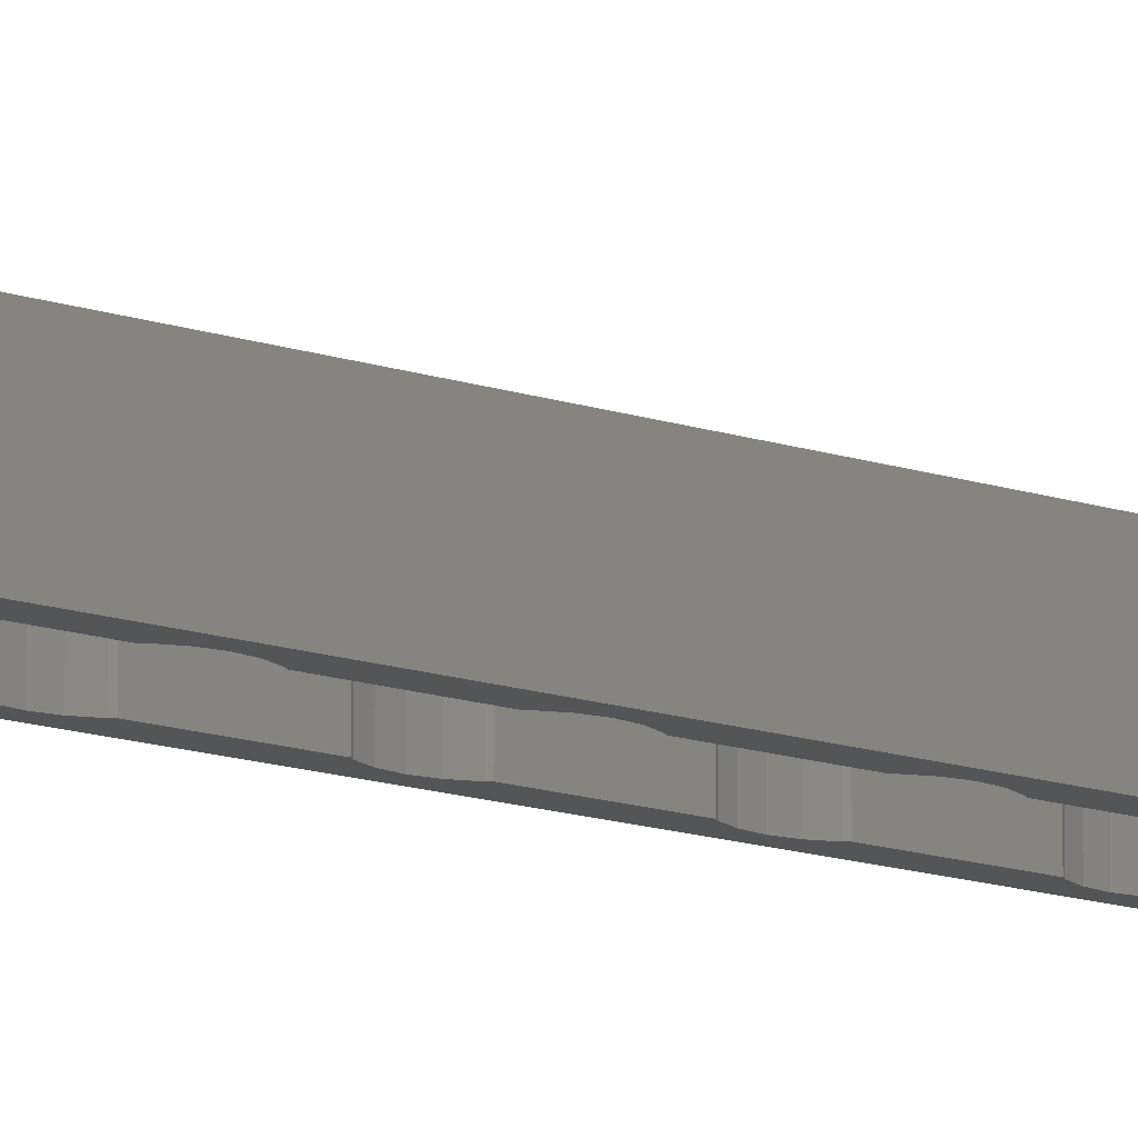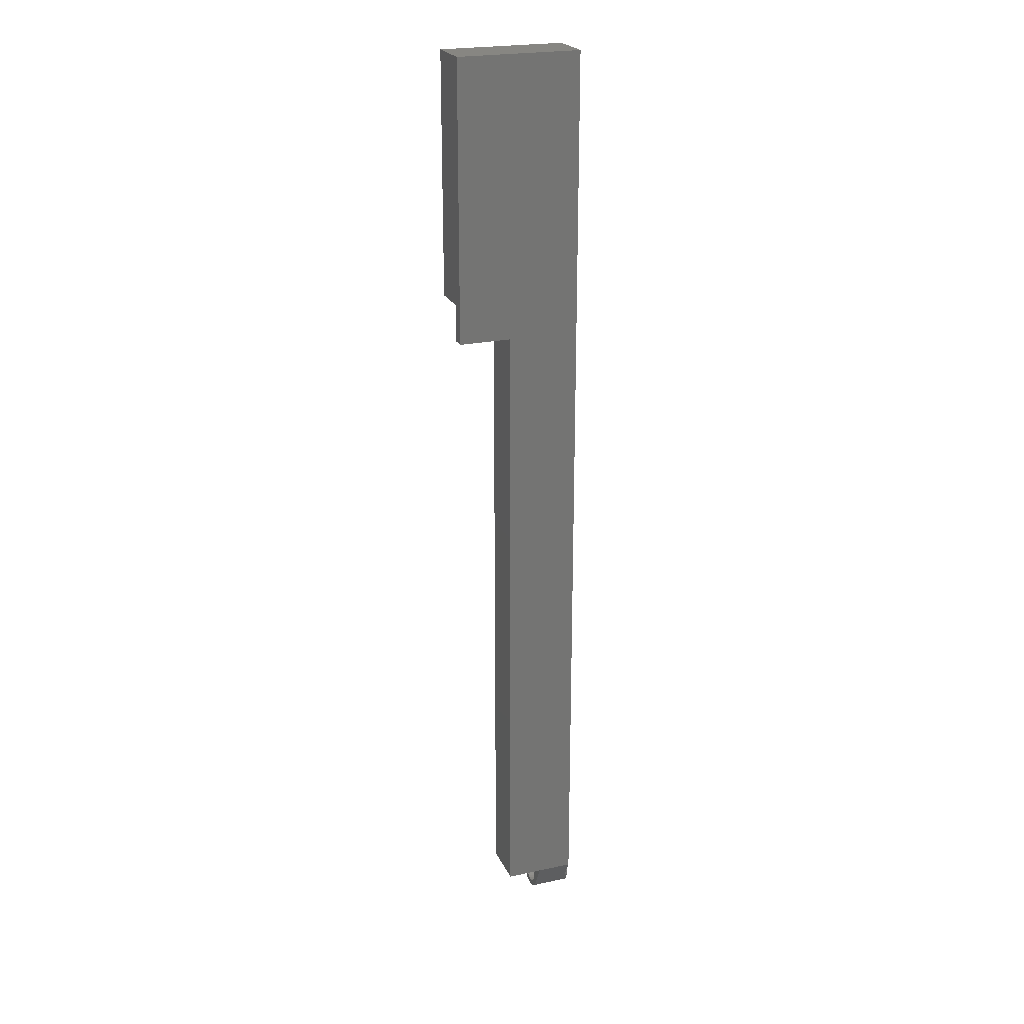
<metadata>
{"format":"stl","ext":"stl","renderer":"f3d","projection":"perspective","resolution":1024,"background":"white","views":[{"elev":-13.3,"azim":-128.6,"up":"+Z"},{"elev":23.1,"azim":-20.0,"up":"+Y"}]}
</metadata>
<code>
# stl→obj: 399 verts, 798 faces
v -46.48 216.5 11
v -46.64 217.7 17
v -46.48 216.5 17
v -46.64 217.7 11
v -37.64 166.8 17
v -37.79 165.6 11
v -37.79 165.6 17
v -37.64 166.8 11
v -38.4 177 17
v -38.24 177.2 11
v -38.4 177 11
v -38.24 177.2 17
v -54.37 281.1 11
v -54.37 244.1 17
v -54.37 244.1 11
v -54.37 281.1 17
v -38.4 181.9 17
v -38.24 181.7 11
v -38.24 181.7 17
v -38.4 181.9 11
v -45.87 138.8 11
v -45.87 136.9 17
v -45.87 136.9 11
v -45.87 138.8 17
v -38.4 207.4 17
v -38.24 207.2 11
v -38.24 207.2 17
v -38.4 207.4 11
v -46.03 181.7 11
v -45.87 181.9 17
v -46.03 181.7 17
v -45.87 181.9 11
v -46.03 177.2 11
v -45.87 177 17
v -45.87 177 11
v -46.03 177.2 17
v -45.87 156.5 11
v -46.03 156.3 17
v -46.03 156.3 11
v -45.87 156.5 17
v -37.64 192.2 17
v -37.79 191 11
v -37.79 191 17
v -37.64 192.2 11
v -37.79 193.4 17
v -37.79 193.4 11
v -46.48 206.1 11
v -46.03 207.2 17
v -46.48 206.1 17
v -46.03 207.2 11
v -38.24 190 11
v -38.24 190 17
v -38.4 194.7 17
v -38.24 194.5 11
v -38.24 194.5 17
v -38.4 194.7 11
v -46.48 180.6 17
v -46.48 180.6 11
v -38.4 202.5 17
v -38.24 202.7 11
v -38.4 202.5 11
v -38.24 202.7 17
v -46.48 155.2 11
v -46.48 155.2 17
v -46.03 194.5 11
v -45.87 194.7 17
v -46.03 194.5 17
v -45.87 194.7 11
v -46.64 192.2 11
v -46.48 193.4 17
v -46.64 192.2 17
v -46.48 193.4 11
v -37.79 180.6 17
v -37.64 179.5 11
v -37.64 179.5 17
v -37.79 180.6 11
v -46.03 202.7 11
v -46.48 203.8 17
v -46.03 202.7 17
v -46.48 203.8 11
v -46.48 191 11
v -46.03 190 17
v -46.03 190 11
v -46.48 191 17
v -46.48 178.3 11
v -46.64 179.5 17
v -46.48 178.3 17
v -46.64 179.5 11
v -38.4 189.7 11
v -38.4 189.7 17
v -46.64 204.9 17
v -46.64 204.9 11
v -45.87 207.4 17
v -45.87 207.4 11
v -37.79 206.1 17
v -37.64 204.9 11
v -37.64 204.9 17
v -37.79 206.1 11
v -37.79 178.3 11
v -37.79 178.3 17
v -45.87 202.5 17
v -45.87 202.5 11
v -37.79 203.8 11
v -37.79 203.8 17
v -45.87 189.7 17
v -45.87 189.7 11
v -38.4 138.8 17
v -38.24 139.1 11
v -38.4 138.8 11
v -38.24 139.1 17
v -46.48 152.9 11
v -46.64 154 17
v -46.48 152.9 17
v -46.64 154 11
v -46.64 230.4 11
v -46.48 231.6 17
v -46.64 230.4 17
v -46.48 231.6 11
v -37.79 229.2 17
v -38.24 228.1 11
v -38.24 228.1 17
v -37.79 229.2 11
v -37.79 142.5 17
v -37.64 141.3 11
v -37.64 141.3 17
v -37.79 142.5 11
v -37.64 230.4 17
v -37.64 230.4 11
v -38.4 227.9 11
v -38.4 227.9 17
v -46.03 232.6 11
v -45.87 232.8 17
v -46.03 232.6 17
v -45.87 232.8 11
v -37.79 155.2 17
v -37.64 154 11
v -37.64 154 17
v -37.79 155.2 11
v -38.24 232.6 17
v -37.79 231.6 11
v -37.79 231.6 17
v -38.24 232.6 11
v -46.03 151.8 11
v -46.03 151.8 17
v -46.48 229.2 11
v -46.48 229.2 17
v -37.79 140.1 11
v -37.79 140.1 17
v -38.4 164.3 17
v -38.24 164.5 11
v -38.4 164.3 11
v -38.24 164.5 17
v -38.4 151.6 17
v -38.24 151.8 11
v -38.4 151.6 11
v -38.24 151.8 17
v -37.79 152.9 17
v -37.79 152.9 11
v -46.64 141.3 11
v -46.48 142.5 17
v -46.64 141.3 17
v -46.48 142.5 11
v -42.14 136.8 17
v -41.15 136.9 11
v -42.14 136.8 11
v -41.15 136.9 17
v -46.48 140.1 17
v -46.48 140.1 11
v -46.03 139.1 17
v -46.03 139.1 11
v -45.87 143.8 11
v -46.03 143.6 17
v -46.03 143.6 11
v -45.87 143.8 17
v -38.24 143.6 17
v -38.24 143.6 11
v -38.24 156.3 17
v -38.24 156.3 11
v -38.4 215.2 17
v -38.4 215.2 11
v -38.4 220.1 11
v -38.4 220.1 17
v -38.4 281.1 17
v -38.4 281.1 11
v -45.87 151.6 11
v -45.87 151.6 17
v -38.4 143.8 11
v -38.4 143.8 17
v -38.4 136.9 13
v -38.4 136.9 17
v -38.4 136.9 11
v -45.87 215.2 11
v -45.87 215.2 17
v -45.87 169.2 17
v -45.87 169.2 11
v -45.87 227.9 11
v -45.87 220.1 17
v -45.87 220.1 11
v -45.87 227.9 17
v -45.87 238.1 11
v -45.87 236.8 14
v -45.87 236.8 17
v -45.87 238.1 14
v -45.87 164.3 11
v -45.87 164.3 17
v -38.24 215.4 11
v -38.24 215.4 17
v -38.4 169.2 11
v -38.4 169.2 17
v -46.03 228.1 11
v -46.03 228.1 17
v -37.79 216.5 17
v -37.79 216.5 11
v -46.48 165.6 11
v -46.64 166.8 17
v -46.48 165.6 17
v -46.64 166.8 11
v -37.79 167.9 17
v -37.79 167.9 11
v -46.48 167.9 17
v -46.48 167.9 11
v -46.03 169 17
v -46.03 169 11
v -46.03 164.5 11
v -46.03 164.5 17
v -37.64 217.7 17
v -37.64 217.7 11
v -38.24 219.9 17
v -37.79 218.8 11
v -37.79 218.8 17
v -38.24 219.9 11
v -38.4 156.5 17
v -38.4 156.5 11
v -38.24 169 17
v -38.24 169 11
v -46.03 215.4 17
v -46.03 215.4 11
v -47.87 238.1 19
v -56.37 238.1 17
v -47.87 238.1 17
v -56.37 238.1 19
v -46.48 218.8 17
v -46.48 218.8 11
v -47.87 238.8 17
v -47.87 238.1 14
v -47.87 238.8 14
v -47.87 236.8 19
v -47.87 134.9 11
v -47.87 134.9 19
v -47.87 238.1 11
v -56.37 283.1 19
v -36.4 283.1 11
v -56.37 283.1 11
v -36.4 283.1 19
v -46.03 219.9 17
v -46.03 219.9 11
v -38.4 232.8 17
v -38.4 232.8 11
v -43.12 136.9 13
v -43.12 136.9 11
v -43.3 137 17
v -56.37 244.1 17
v -56.37 244.1 11
v -38.4 242.8 14
v -38.4 242.8 17
v -38.4 236.8 14
v -38.4 236.8 17
v -47.74 239.9 17
v -47.34 240.8 17
v -46.7 241.7 17
v -45.87 242.3 17
v -44.91 242.7 17
v -43.87 242.8 17
v -47.34 240.8 14
v -46.7 241.7 14
v -47.74 239.9 14
v -45.87 242.3 14
v -44.91 242.7 14
v -40.97 137 17
v -42.09 134.9 19
v -36.4 134.9 19
v -43.87 242.8 14
v -43.3 136.9 11
v -43.3 136.9 13
v -40.97 136.9 13
v -40.97 136.9 11
v -42.09 134.9 11
v -42.09 131.9 11
v -36.4 131.9 11
v -42.09 134.9 17
v -42.09 134.9 17.87
v -35.87 129 13.61
v -35.87 129 14.78
v -35.87 128.9 14
v -35.87 129 13.22
v -35.87 129.2 12.85
v -35.87 129.3 15.5
v -35.87 129.3 12.5
v -35.87 129.6 12.17
v -35.87 129.8 16.12
v -35.87 129.8 11.88
v -35.87 129.9 13.8
v -35.87 130.1 11.62
v -35.87 130.1 13.29
v -35.87 130.3 12.83
v -35.87 130.4 11.4
v -35.87 130.5 12.6
v -35.87 130.8 11.23
v -35.87 130.7 12.45
v -35.87 131.1 12.18
v -35.87 131.2 11.1
v -35.87 131.6 12.03
v -35.87 131.5 11.03
v -35.87 132.5 11.05
v -35.87 131.7 12.02
v -35.87 131.9 12.02
v -35.87 132.1 12.01
v -35.87 132.6 12.13
v -35.87 133.4 11.37
v -35.87 133.1 12.38
v -35.87 133.5 12.74
v -35.87 134.1 11.95
v -35.87 133.8 13.18
v -35.87 133.9 13.68
v -35.87 133.9 14.2
v -35.87 134 16.21
v -35.87 134.6 15.47
v -35.87 134.7 12.73
v -35.87 134.9 14.59
v -35.87 134.9 13.64
v -35.87 130 14.32
v -35.87 130.4 16.6
v -35.87 130 14
v -35.87 130.1 14.82
v -35.87 130.4 15.26
v -35.87 130.8 15.62
v -35.87 131.3 16.94
v -35.87 131.2 15.87
v -35.87 131.7 15.99
v -35.87 132.3 16.98
v -35.87 132.3 15.97
v -35.87 132.8 15.82
v -35.87 133.2 16.73
v -35.87 133.2 15.55
v -35.87 133.6 15.17
v -35.87 133.8 14.71
v -42.09 130.4 16.6
v -42.09 129.8 16.12
v -36.4 130.4 16.6
v -42.09 129.9 13.8
v -42.09 130.1 13.29
v -42.09 129.3 15.5
v -42.09 129 14.78
v -42.09 133.8 13.18
v -42.09 133.5 12.74
v -42.09 130.1 14.82
v -42.09 130 14.32
v -42.09 133.1 12.38
v -42.09 132.6 12.13
v -42.09 128.9 14
v -42.09 132.1 12.01
v -42.09 131.6 12.03
v -42.09 133.2 15.55
v -42.09 133.6 15.17
v -42.09 130.4 15.26
v -42.09 130.8 15.62
v -42.09 131.2 15.87
v -42.09 131.7 15.99
v -42.09 133.8 14.71
v -42.09 133.9 14.2
v -42.09 133.9 13.68
v -42.09 129.8 11.88
v -42.09 130.1 11.62
v -42.09 129 13.22
v -42.09 129.2 12.85
v -42.09 129.6 12.17
v -42.09 130.4 11.4
v -42.09 130.3 12.83
v -42.09 131.5 11.03
v -36.4 131.5 11.03
v -42.09 131.1 12.18
v -42.09 130.7 12.45
v -42.09 129.3 12.5
v -42.09 129 13.61
v -42.09 130.8 11.23
v -42.09 131.2 11.1
v -42.09 132.3 15.97
v -42.09 132.8 15.82
v -36.4 134.7 12.73
v -36.4 134.9 13.64
v -36.4 134.1 11.95
v -36.4 134.9 14.59
v -36.4 131.3 16.94
v -36.4 134.6 15.47
v -36.4 132.3 16.98
v -36.4 133.2 16.73
v -36.4 132.5 11.05
v -36.4 133.4 11.37
v -36.4 134 16.21
f 1 2 3
f 2 1 4
f 5 6 7
f 6 5 8
f 9 10 11
f 10 9 12
f 13 14 15
f 14 13 16
f 17 18 19
f 18 17 20
f 21 22 23
f 22 21 24
f 25 26 27
f 26 25 28
f 29 30 31
f 30 29 32
f 33 34 35
f 34 33 36
f 37 38 39
f 38 37 40
f 41 42 43
f 42 41 44
f 45 44 41
f 44 45 46
f 47 48 49
f 48 47 50
f 43 51 52
f 51 43 42
f 53 54 55
f 54 53 56
f 29 57 58
f 57 29 31
f 59 60 61
f 60 59 62
f 63 38 64
f 38 63 39
f 65 66 67
f 66 65 68
f 69 70 71
f 70 69 72
f 73 74 75
f 74 73 76
f 77 78 79
f 78 77 80
f 81 82 83
f 82 81 84
f 85 86 87
f 86 85 88
f 52 89 90
f 89 52 51
f 80 91 78
f 91 80 92
f 19 76 73
f 76 19 18
f 50 93 48
f 93 50 94
f 95 96 97
f 96 95 98
f 75 99 100
f 99 75 74
f 92 49 91
f 49 92 47
f 100 10 12
f 10 100 99
f 33 87 36
f 87 33 85
f 77 101 102
f 101 77 79
f 97 103 104
f 103 97 96
f 88 57 86
f 57 88 58
f 55 46 45
f 46 55 54
f 81 71 84
f 71 81 69
f 104 60 62
f 60 104 103
f 27 98 95
f 98 27 26
f 83 105 106
f 105 83 82
f 72 67 70
f 67 72 65
f 107 108 109
f 108 107 110
f 111 112 113
f 112 111 114
f 115 116 117
f 116 115 118
f 119 120 121
f 120 119 122
f 123 124 125
f 124 123 126
f 127 122 119
f 122 127 128
f 121 129 130
f 129 121 120
f 131 132 133
f 132 131 134
f 135 136 137
f 136 135 138
f 139 140 141
f 140 139 142
f 143 113 144
f 113 143 111
f 145 117 146
f 117 145 115
f 118 133 116
f 133 118 131
f 125 147 148
f 147 125 124
f 110 147 108
f 147 110 148
f 149 150 151
f 150 149 152
f 153 154 155
f 154 153 156
f 157 154 156
f 154 157 158
f 159 160 161
f 160 159 162
f 106 30 32
f 30 106 105
f 163 164 165
f 164 163 166
f 159 167 168
f 167 159 161
f 168 169 170
f 169 168 167
f 114 64 112
f 64 114 63
f 171 172 173
f 172 171 174
f 175 126 123
f 126 175 176
f 177 138 135
f 138 177 178
f 162 172 160
f 172 162 173
f 137 158 157
f 158 137 136
f 179 28 25
f 28 179 180
f 141 128 127
f 128 141 140
f 130 181 182
f 181 130 129
f 17 89 20
f 89 17 90
f 183 13 184
f 13 183 16
f 185 174 171
f 174 185 186
f 153 187 188
f 187 153 155
f 107 189 190
f 189 107 191
f 191 107 109
f 192 93 94
f 93 192 193
f 35 194 195
f 194 35 34
f 196 197 198
f 197 196 199
f 200 132 134
f 132 200 201
f 132 201 202
f 201 200 203
f 204 40 37
f 40 204 205
f 179 206 180
f 206 179 207
f 9 208 209
f 208 9 11
f 210 199 196
f 199 210 211
f 212 206 207
f 206 212 213
f 214 215 216
f 215 214 217
f 59 56 53
f 56 59 61
f 218 8 5
f 8 218 219
f 217 220 215
f 220 217 221
f 221 222 220
f 222 221 223
f 224 205 204
f 205 224 225
f 143 186 185
f 186 143 144
f 226 213 212
f 213 226 227
f 228 229 230
f 229 228 231
f 102 66 68
f 66 102 101
f 230 227 226
f 227 230 229
f 232 151 233
f 151 232 149
f 232 178 177
f 178 232 233
f 210 146 211
f 146 210 145
f 234 219 218
f 219 234 235
f 192 236 193
f 236 192 237
f 238 239 240
f 239 238 241
f 4 242 2
f 242 4 243
f 188 176 175
f 176 188 187
f 224 216 225
f 216 224 214
f 244 245 240
f 245 244 246
f 247 248 249
f 248 247 250
f 250 247 238
f 250 238 240
f 250 240 245
f 251 252 253
f 252 251 254
f 195 222 223
f 222 195 194
f 170 24 21
f 24 170 169
f 7 150 152
f 150 7 6
f 209 235 234
f 235 209 208
f 243 255 242
f 255 243 256
f 257 142 139
f 142 257 258
f 259 165 260
f 165 259 163
f 163 259 261
f 256 197 255
f 197 256 198
f 251 239 241
f 239 251 262
f 262 251 263
f 263 251 253
f 182 231 228
f 231 182 181
f 183 264 265
f 258 266 184
f 266 258 257
f 266 257 267
f 184 266 264
f 184 264 183
f 183 14 16
f 14 183 268
f 14 268 244
f 14 244 240
f 268 183 269
f 269 183 270
f 270 183 271
f 271 183 272
f 272 183 273
f 273 183 265
f 262 240 239
f 240 262 14
f 267 201 266
f 201 267 202
f 270 274 269
f 274 270 275
f 268 246 244
f 246 268 276
f 14 263 15
f 263 14 262
f 269 276 268
f 276 269 274
f 275 271 277
f 271 275 270
f 277 272 278
f 272 277 271
f 220 216 215
f 216 220 222
f 216 222 225
f 225 222 194
f 225 194 205
f 205 194 40
f 40 194 186
f 186 194 174
f 174 194 22
f 22 194 261
f 57 87 86
f 87 57 31
f 87 31 36
f 36 31 30
f 36 30 34
f 34 30 194
f 70 84 71
f 84 70 67
f 84 67 82
f 82 67 66
f 82 66 105
f 105 66 30
f 49 78 91
f 78 49 48
f 78 48 79
f 79 48 93
f 79 93 101
f 101 93 66
f 66 93 193
f 242 3 2
f 3 242 255
f 3 255 236
f 236 255 197
f 236 197 193
f 160 167 161
f 167 160 172
f 167 172 169
f 169 172 174
f 169 174 24
f 24 174 22
f 64 113 112
f 113 64 38
f 113 38 144
f 144 38 40
f 144 40 186
f 116 146 117
f 146 116 133
f 146 133 211
f 211 133 132
f 211 132 199
f 267 132 202
f 132 267 199
f 199 267 197
f 197 267 193
f 193 267 66
f 66 267 30
f 30 267 194
f 194 267 261
f 261 267 163
f 163 267 166
f 166 267 279
f 279 267 257
f 182 25 53
f 25 182 179
f 179 182 228
f 179 228 207
f 207 228 230
f 207 230 212
f 212 230 226
f 17 209 232
f 209 17 9
f 9 17 19
f 9 19 12
f 12 19 73
f 12 73 100
f 100 73 75
f 209 149 232
f 149 209 234
f 149 234 152
f 152 234 218
f 152 218 7
f 7 218 5
f 25 59 53
f 59 25 27
f 59 27 62
f 62 27 95
f 62 95 104
f 104 95 97
f 257 130 182
f 130 257 139
f 130 139 121
f 121 139 141
f 121 141 119
f 119 141 127
f 53 90 17
f 90 53 55
f 90 55 52
f 52 55 45
f 52 45 43
f 43 45 41
f 177 153 232
f 153 177 156
f 156 177 135
f 156 135 157
f 157 135 137
f 188 107 153
f 107 188 110
f 110 188 175
f 110 175 123
f 110 123 148
f 148 123 125
f 279 232 190
f 232 279 257
f 232 257 182
f 232 182 53
f 232 53 17
f 190 232 153
f 190 153 107
f 280 247 249
f 247 280 238
f 238 251 241
f 251 238 254
f 254 238 280
f 254 280 281
f 272 282 278
f 282 272 273
f 273 264 282
f 264 273 265
f 246 203 245
f 203 246 276
f 203 276 274
f 203 274 275
f 203 275 277
f 203 266 201
f 266 203 277
f 266 277 278
f 266 278 282
f 266 282 264
f 22 283 23
f 283 22 284
f 285 191 286
f 191 285 189
f 245 200 250
f 200 245 203
f 166 286 164
f 286 166 285
f 250 115 248
f 115 250 200
f 115 200 118
f 118 200 131
f 131 200 134
f 145 4 115
f 4 145 243
f 243 145 210
f 243 210 256
f 256 210 196
f 256 196 198
f 1 92 4
f 92 1 47
f 47 1 237
f 47 237 50
f 50 237 94
f 94 237 192
f 80 69 92
f 69 80 72
f 72 80 77
f 72 77 65
f 65 77 102
f 65 102 68
f 81 88 69
f 88 81 58
f 58 81 83
f 58 83 29
f 29 83 106
f 29 106 32
f 85 217 88
f 217 85 221
f 221 85 33
f 221 33 223
f 223 33 195
f 195 33 35
f 214 114 217
f 114 214 63
f 63 214 39
f 39 214 224
f 39 224 204
f 39 204 37
f 111 159 114
f 159 111 162
f 162 111 143
f 162 143 173
f 173 143 185
f 173 185 171
f 108 191 109
f 60 56 61
f 56 60 54
f 54 60 46
f 46 60 103
f 46 103 44
f 44 103 96
f 44 96 74
f 74 96 8
f 8 96 136
f 136 96 124
f 253 13 263
f 13 253 252
f 13 252 184
f 184 252 258
f 258 252 142
f 142 252 140
f 140 252 128
f 128 252 227
f 227 252 96
f 248 23 287
f 23 248 168
f 168 248 159
f 159 248 115
f 159 115 4
f 159 4 92
f 159 92 69
f 159 69 88
f 159 88 217
f 159 217 114
f 23 168 170
f 23 170 21
f 287 23 283
f 287 283 260
f 287 260 165
f 287 165 164
f 287 164 288
f 288 164 289
f 289 164 286
f 289 286 191
f 289 191 108
f 289 108 147
f 289 147 124
f 289 124 96
f 289 96 252
f 154 187 155
f 187 154 176
f 176 154 158
f 176 158 126
f 126 158 124
f 124 158 136
f 150 233 151
f 233 150 178
f 178 150 6
f 178 6 138
f 138 6 136
f 136 6 8
f 10 208 11
f 208 10 235
f 235 10 99
f 235 99 219
f 219 99 8
f 8 99 74
f 51 20 89
f 20 51 18
f 18 51 76
f 76 51 42
f 76 42 74
f 74 42 44
f 206 28 180
f 28 206 26
f 26 206 98
f 98 206 213
f 98 213 96
f 96 213 227
f 120 181 129
f 181 120 231
f 231 120 122
f 231 122 229
f 229 122 227
f 227 122 128
f 15 263 13
f 284 260 283
f 260 284 259
f 1 236 237
f 236 1 3
f 279 189 285
f 190 189 279
f 261 259 284
f 261 284 22
f 279 285 166
f 287 249 248
f 249 287 290
f 249 290 291
f 249 291 280
f 292 293 294
f 293 292 295
f 293 295 296
f 293 296 297
f 297 296 298
f 297 298 299
f 297 299 300
f 300 299 301
f 300 301 302
f 302 301 303
f 302 303 304
f 304 303 305
f 305 303 306
f 305 306 307
f 307 306 308
f 307 308 309
f 309 308 310
f 310 308 311
f 310 311 312
f 312 311 313
f 312 313 314
f 312 314 315
f 315 314 316
f 316 314 317
f 317 314 318
f 318 314 319
f 318 319 320
f 320 319 321
f 321 319 322
f 321 322 323
f 323 322 324
f 324 322 325
f 325 322 326
f 326 322 327
f 327 322 328
f 327 328 329
f 329 328 330
f 300 331 332
f 331 300 302
f 331 302 333
f 332 331 334
f 332 334 335
f 332 335 336
f 332 336 337
f 337 336 338
f 337 338 339
f 337 339 340
f 340 339 341
f 340 341 342
f 340 342 343
f 343 342 344
f 343 344 326
f 326 344 345
f 326 345 346
f 326 346 325
f 300 347 348
f 347 300 349
f 349 300 332
f 350 304 351
f 304 350 302
f 293 352 353
f 352 293 297
f 321 354 355
f 354 321 323
f 356 331 357
f 331 356 334
f 297 348 352
f 348 297 300
f 318 358 359
f 358 318 320
f 294 353 360
f 353 294 293
f 312 361 362
f 361 312 317
f 317 312 315
f 317 315 316
f 345 363 364
f 363 345 344
f 336 365 366
f 365 336 335
f 339 367 368
f 367 339 338
f 346 364 369
f 364 346 345
f 324 370 371
f 370 324 325
f 325 369 370
f 369 325 346
f 357 302 350
f 302 357 333
f 333 357 331
f 303 372 373
f 372 303 301
f 296 374 375
f 374 296 295
f 301 376 372
f 376 301 299
f 306 373 377
f 373 306 303
f 351 305 378
f 305 351 304
f 289 379 288
f 379 289 380
f 309 381 382
f 381 309 310
f 298 375 383
f 375 298 296
f 378 309 382
f 309 378 307
f 307 378 305
f 295 384 374
f 384 295 292
f 338 366 367
f 366 338 336
f 365 334 356
f 334 365 335
f 308 377 385
f 377 308 306
f 299 383 376
f 383 299 298
f 311 385 386
f 385 311 308
f 353 384 360
f 384 353 374
f 374 353 352
f 374 352 375
f 375 352 383
f 383 352 348
f 383 348 376
f 376 348 372
f 372 348 357
f 357 348 347
f 372 357 350
f 357 347 356
f 356 347 365
f 365 347 366
f 366 347 280
f 366 280 367
f 367 280 368
f 368 280 387
f 387 280 388
f 388 280 363
f 363 280 364
f 364 280 369
f 369 280 370
f 291 290 280
f 350 373 372
f 373 350 351
f 373 351 378
f 373 378 377
f 377 378 382
f 377 382 385
f 385 382 381
f 385 381 386
f 386 381 362
f 386 362 379
f 379 362 288
f 288 362 361
f 288 361 287
f 287 361 359
f 287 359 358
f 287 358 355
f 287 355 354
f 287 354 371
f 287 371 370
f 287 370 280
f 287 280 290
f 292 360 384
f 360 292 294
f 317 359 361
f 359 317 318
f 342 387 388
f 387 342 341
f 344 388 363
f 388 344 342
f 380 386 379
f 386 380 311
f 311 380 313
f 323 371 354
f 371 323 324
f 341 368 387
f 368 341 339
f 310 362 381
f 362 310 312
f 320 355 358
f 355 320 321
f 347 281 280
f 281 347 349
f 389 330 328
f 330 389 390
f 391 328 322
f 328 391 389
f 390 329 330
f 329 390 392
f 332 393 349
f 393 332 337
f 392 327 329
f 327 392 394
f 337 395 393
f 395 337 340
f 395 343 396
f 343 395 340
f 289 397 380
f 397 289 252
f 397 252 398
f 398 252 391
f 391 252 389
f 389 252 390
f 390 252 281
f 281 252 254
f 393 281 349
f 281 393 395
f 281 395 396
f 281 396 399
f 281 399 394
f 281 394 392
f 281 392 390
f 319 397 398
f 397 319 314
f 394 326 327
f 326 394 399
f 322 398 391
f 398 322 319
f 343 399 396
f 399 343 326
f 314 380 397
f 380 314 313

</code>
